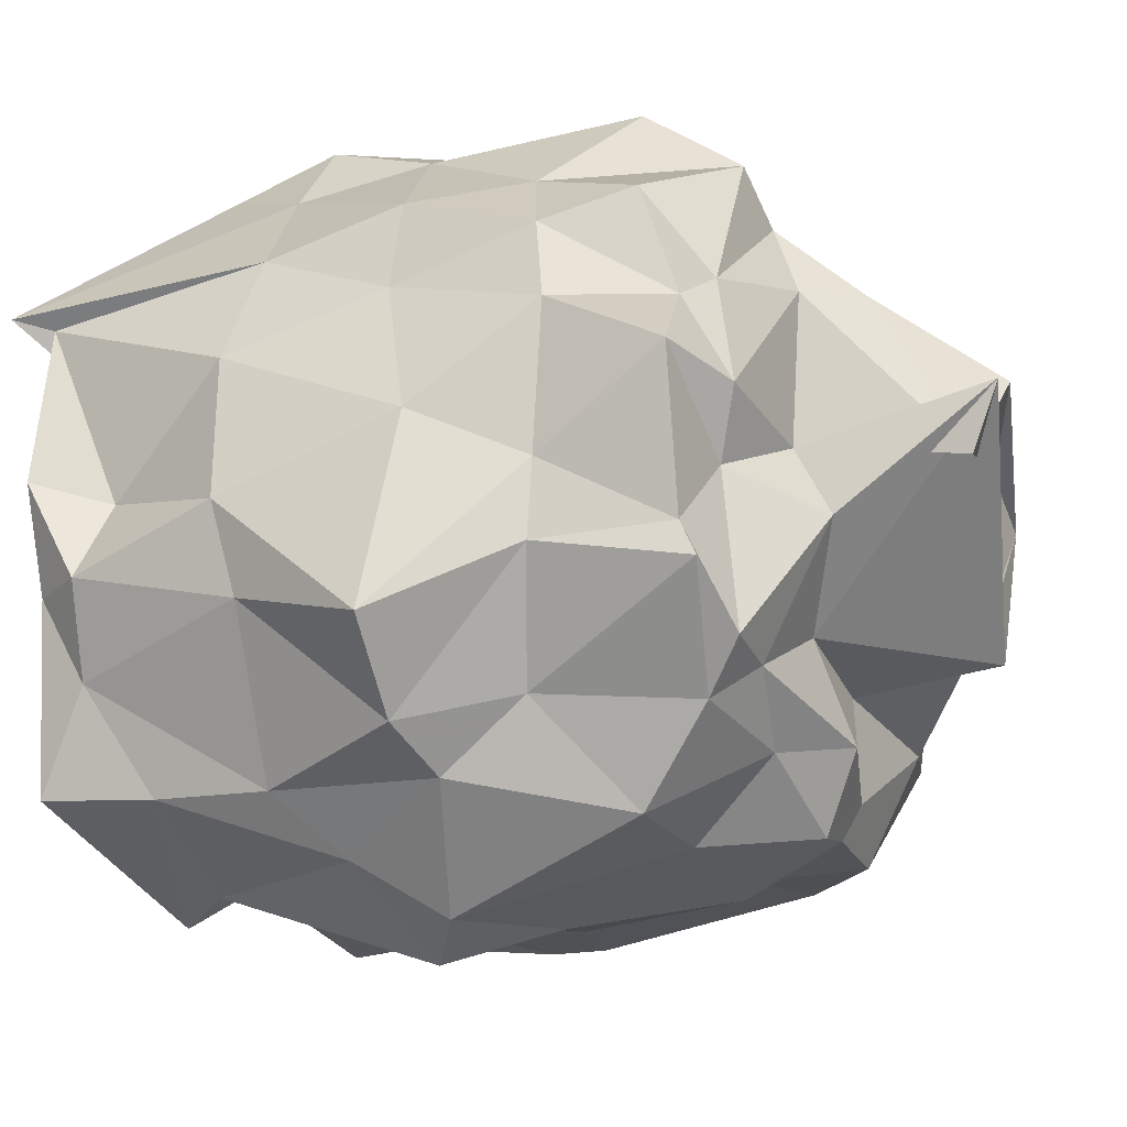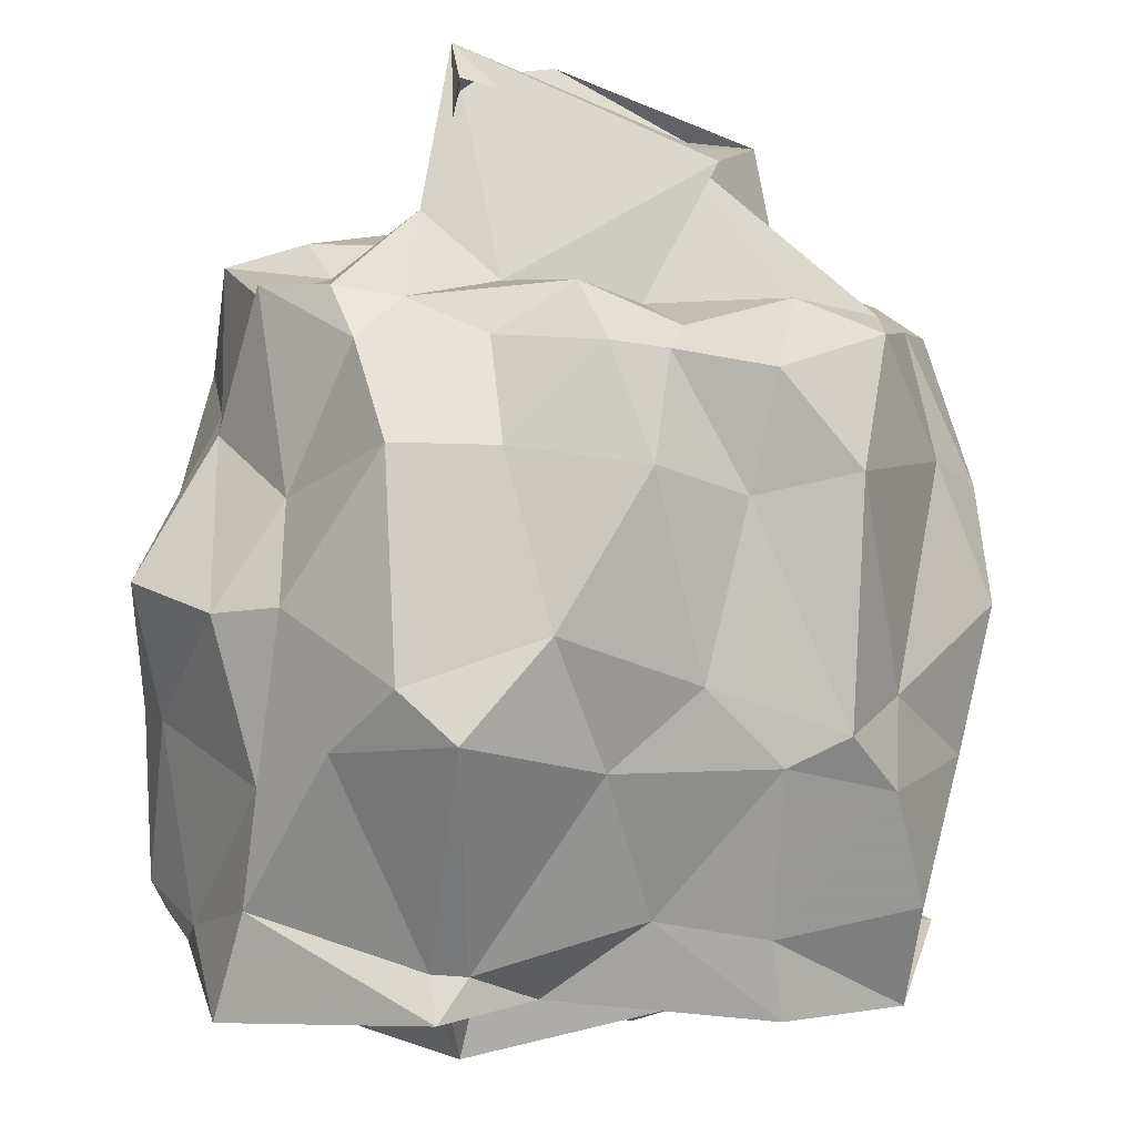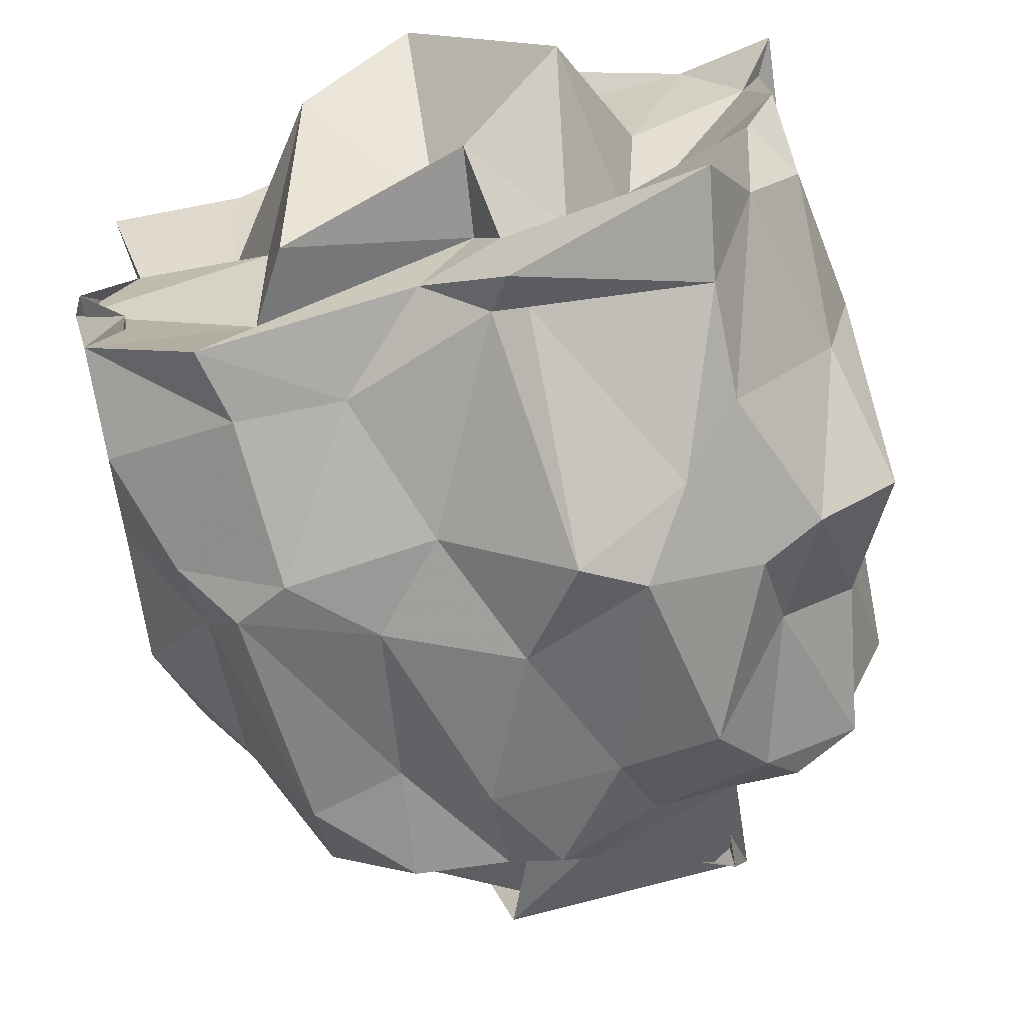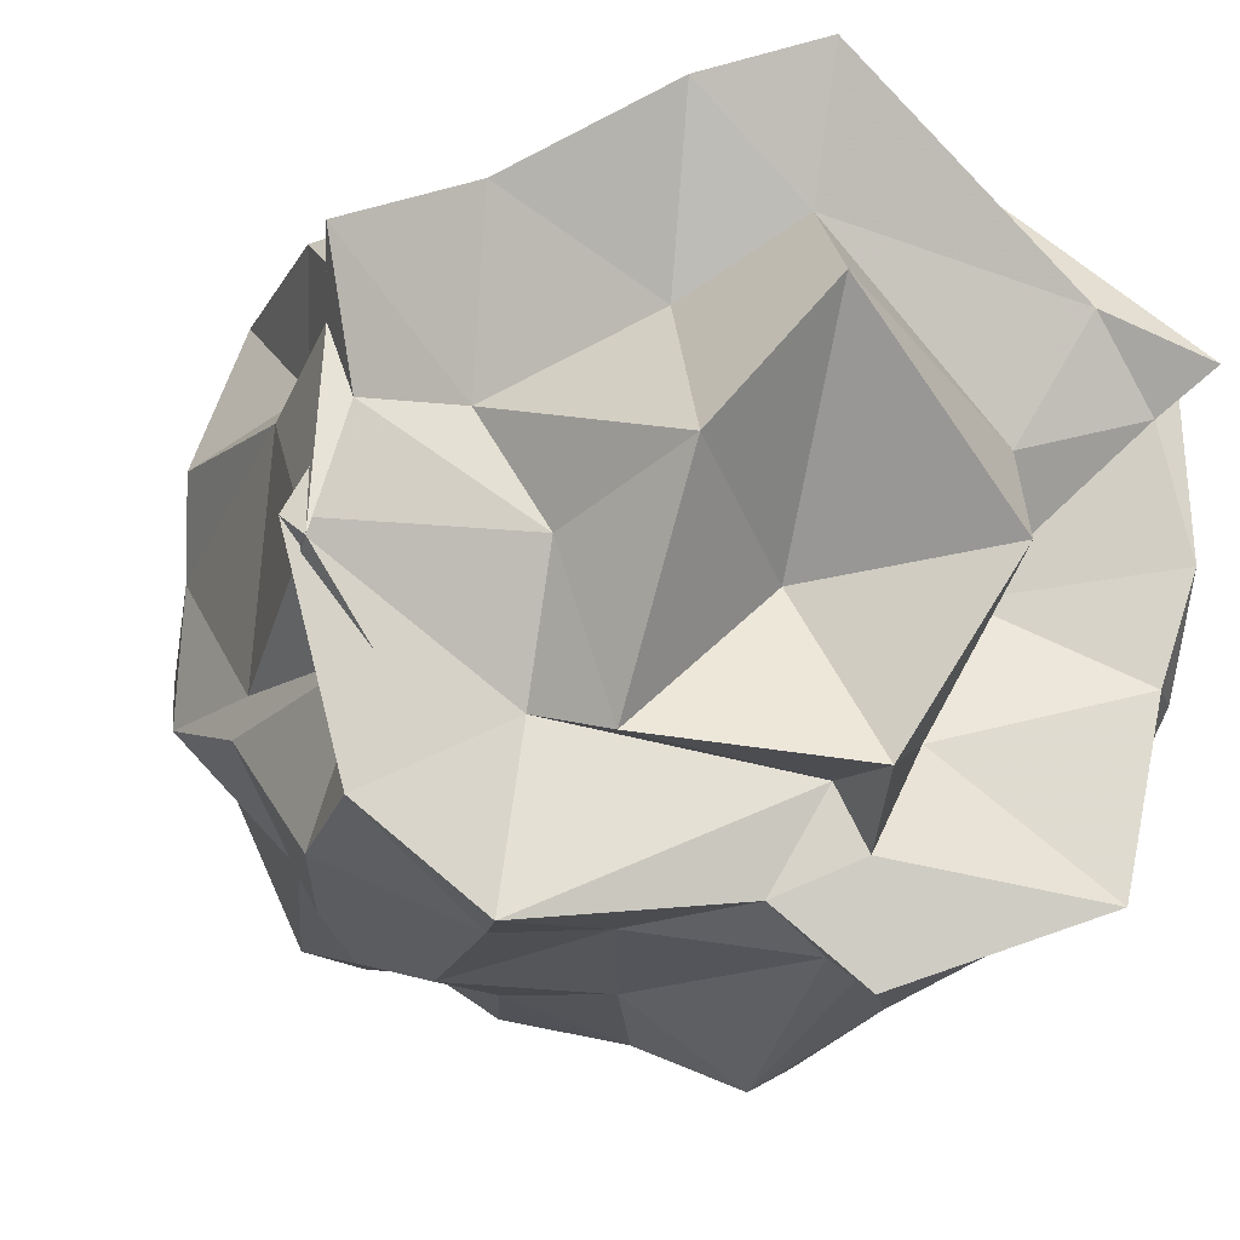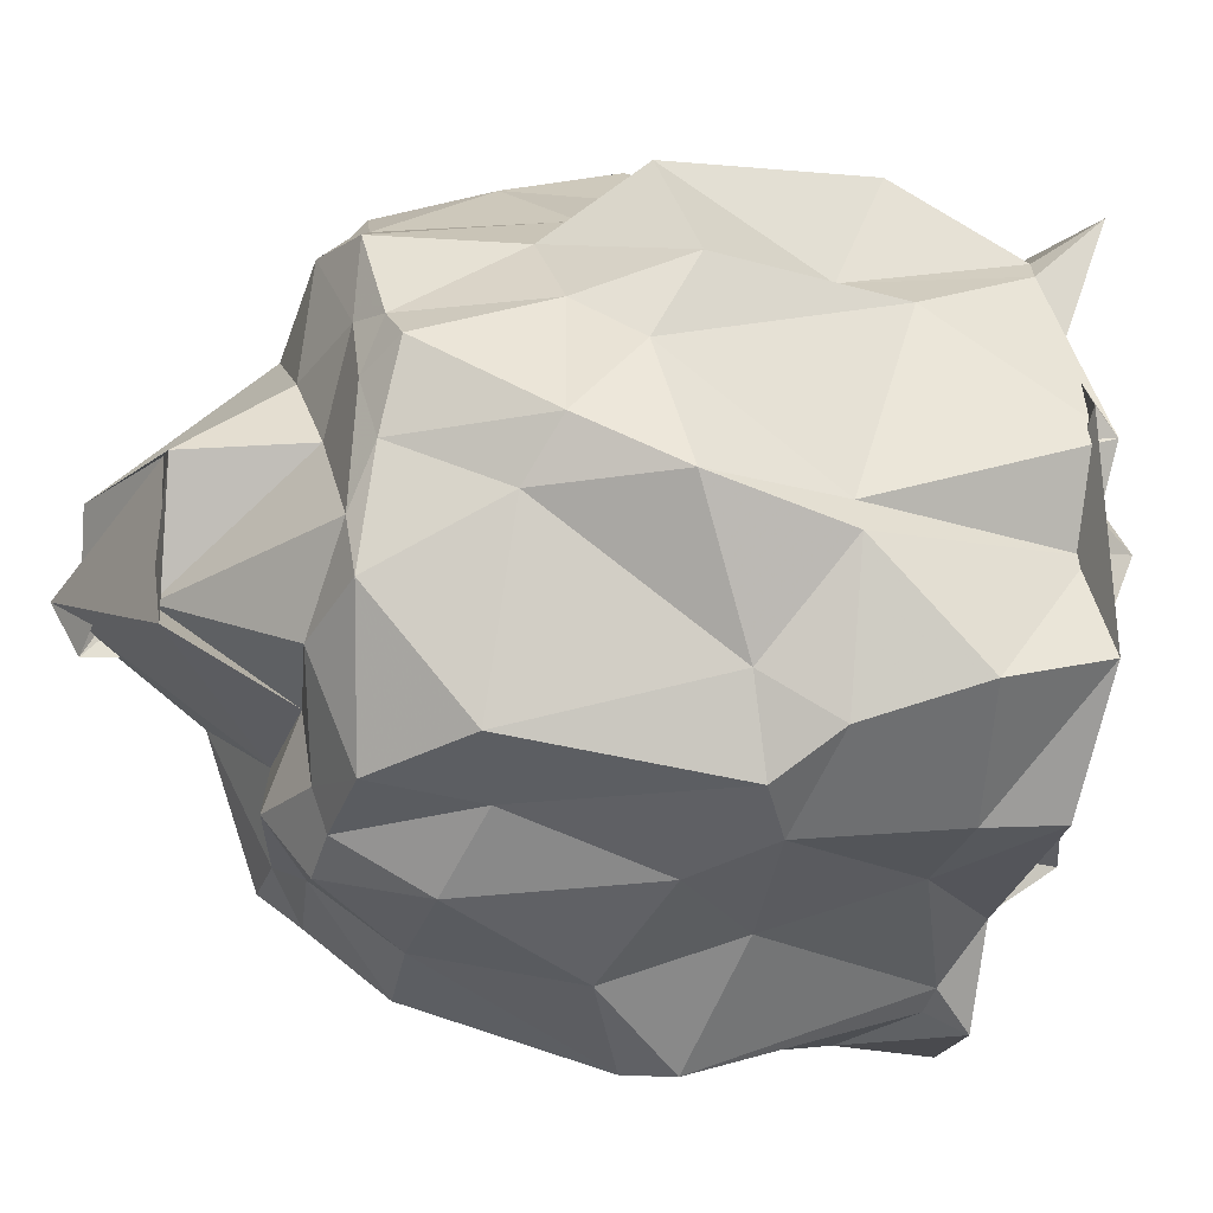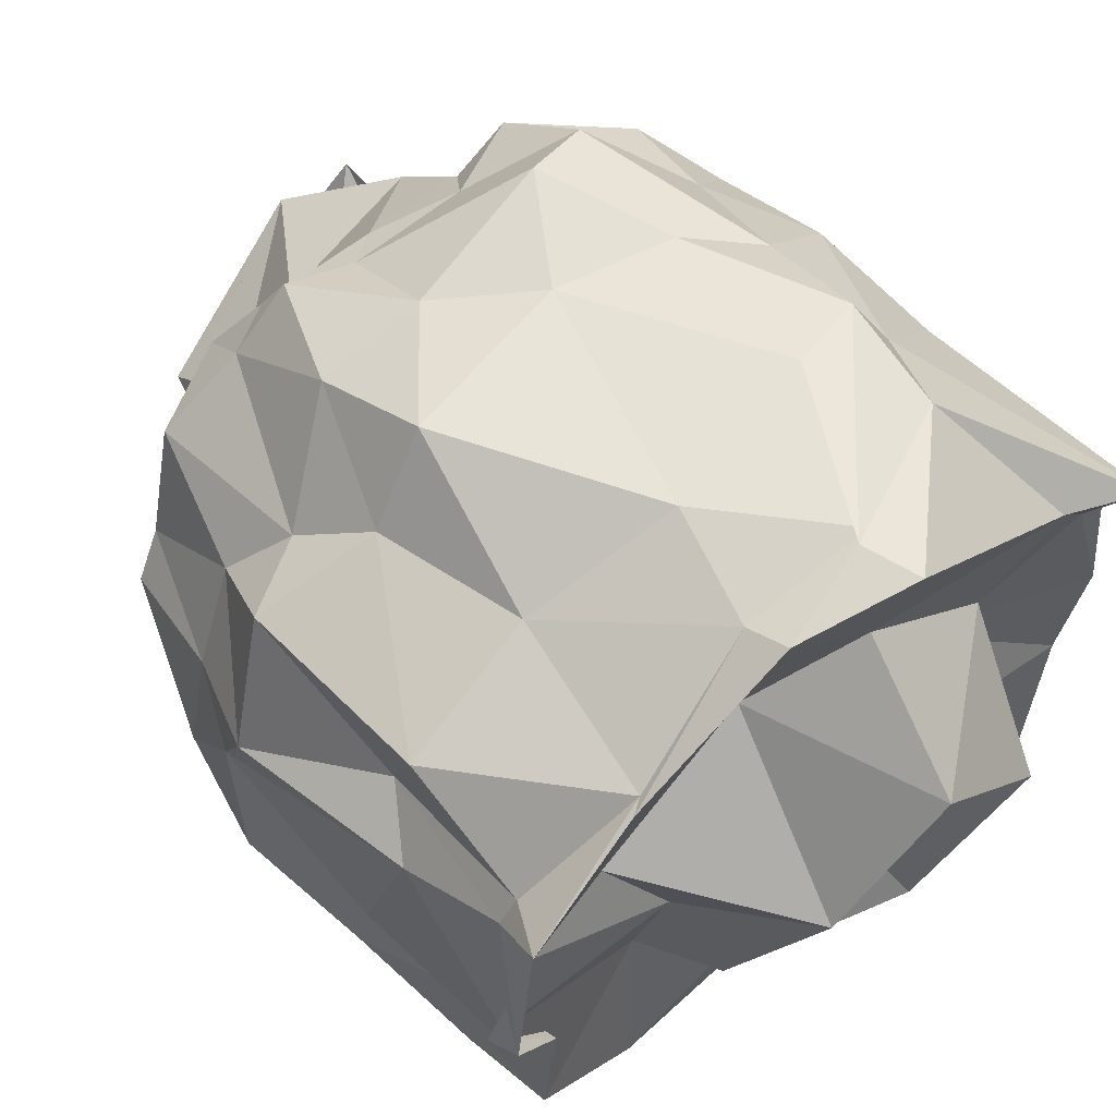
<metadata>
{"format":"obj","ext":"obj","renderer":"f3d","projection":"perspective","resolution":1024,"background":"white","views":[{"elev":-23.6,"azim":115.8,"up":"+Y"},{"elev":-79.7,"azim":176.0,"up":"+Y"},{"elev":-68.9,"azim":15.1,"up":"+Y"},{"elev":-9.8,"azim":-18.7,"up":"+Y"},{"elev":-32.2,"azim":-102.5,"up":"+Y"},{"elev":60.6,"azim":-42.2,"up":"+Y"}]}
</metadata>
<code>
v -2.362 -0.4361 0.3122
v -2.644 -0.2221 -1.845
v -1.443 -0.4087 0.1391
v -1.366 0.1026 0.3147
v -1.306 0.1323 0.4156
v -1.814 0.664 0.03592
v -2.294 0.8004 0.2437
v -2.227 0.7579 0.2117
v -2.593 0.6742 0.1772
v -2.997 0.4505 0.26
v -3.32 0.1983 0.1817
v -3.371 0.1188 0.1706
v -3.443 -0.3889 0.3137
v -3.282 -0.6217 0.28
v -3.361 -1.033 0.007963
v -2.968 -1.199 0.07254
v -2.664 -1.182 0.04839
v -2.221 -1.246 0.2042
v -2.122 -1.267 0.1973
v -1.641 -1.155 0.1019
v -1.491 -0.8714 0.2365
v -1.346 -0.64 0.1906
v -1.34 -0.1103 -0.2239
v -1.395 0.1738 -0.3125
v -1.684 0.5217 -0.2273
v -1.78 0.7161 -0.2834
v -2.016 0.762 -0.2288
v -2.508 0.7351 -0.1423
v -2.921 0.5487 -0.2373
v -3.332 0.3965 -0.1868
v -3.292 0.07612 -0.3134
v -3.409 -0.04167 -0.1516
v -3.421 -0.6413 -0.3312
v -3.457 -0.7461 -0.3263
v -3.255 -1.133 -0.3145
v -2.958 -1.279 -0.3891
v -2.522 -1.302 -0.3511
v -2.162 -1.523 -0.4476
v -1.842 -1.325 -0.3612
v -1.662 -1.175 -0.2219
v -1.372 -0.7728 -0.2811
v -1.295 -0.5274 -0.2467
v -1.427 0.03313 -0.6632
v -1.441 0.2748 -0.6914
v -1.731 0.5729 -0.6146
v -1.927 0.6416 -0.7602
v -2.31 0.7297 -0.8075
v -2.82 0.7313 -0.7273
v -3.004 0.4899 -0.6859
v -3.338 0.3418 -0.7736
v -3.501 -0.04694 -0.6942
v -3.474 -0.3009 -0.8181
v -3.517 -0.6751 -0.7217
v -3.25 -1.011 -0.5337
v -3.121 -1.235 -0.4722
v -2.745 -1.295 -0.5828
v -2.369 -1.404 -0.7064
v -2.002 -1.46 -0.5628
v -1.696 -1.201 -0.6893
v -1.518 -1.107 -0.6427
v -1.292 -0.9061 -0.6684
v -1.329 -0.3723 -0.764
v -1.429 0.121 -1.078
v -1.62 0.3623 -0.9836
v -1.888 0.6599 -1.168
v -2.099 0.7426 -1.111
v -2.549 0.6648 -1.038
v -2.853 0.584 -1.066
v -3.109 0.3103 -0.9059
v -3.238 0.1127 -1.044
v -3.39 -0.1505 -0.9957
v -3.461 -0.5254 -1.008
v -3.338 -0.6674 -1.089
v -3.101 -1.163 -1.119
v -2.822 -1.194 -1.043
v -2.582 -1.324 -1.124
v -2.217 -1.29 -1.14
v -1.934 -1.285 -1.126
v -1.684 -1.026 -0.9311
v -1.475 -0.7208 -1.033
v -1.46 -0.5077 -1.054
v -1.391 -0.1152 -1.114
v -1.538 0.2238 -1.307
v -1.912 0.4463 -1.444
v -2.155 0.4592 -1.343
v -2.519 0.4824 -1.341
v -2.719 0.5376 -1.381
v -2.885 0.3649 -1.398
v -3.113 0.1705 -1.445
v -3.231 -0.1466 -1.393
v -3.324 -0.2664 -1.364
v -3.244 -0.5125 -1.401
v -3.158 -0.8348 -1.426
v -2.869 -1.189 -1.362
v -2.602 -1.196 -1.39
v -2.451 -1.235 -1.405
v -2.165 -1.093 -1.383
v -1.83 -1.059 -1.347
v -1.565 -0.8016 -1.436
v -1.559 -0.7038 -1.394
v -1.423 -0.2863 -1.426
v -1.634 -0.05404 -1.375
v -1.353 -0.3373 0.357
v -1.423 0.01627 0.3055
v -1.591 0.2583 0.35
v -2.256 0.8219 0.4183
v -2.575 0.7283 0.3079
v -3.042 0.4432 0.2875
v -3.418 0.2949 0.3493
v -3.325 -0.06289 0.24
v -3.486 -0.3346 0.2445
v -3.348 -0.9348 0.3039
v -3.012 -1.19 0.2849
v -2.398 -1.131 0.2884
v -2.148 -1.331 0.309
v -1.579 -1.133 0.4067
v -1.451 -0.6293 0.3539
v -1.842 -0.4057 0.1185
v -1.775 -0.07802 0.2788
v -2.277 0.4346 0.3111
v -2.569 0.227 0.1648
v -3.043 -0.04877 0.1848
v -2.883 -0.3415 0.2763
v -2.913 -0.7289 0.1819
v -2.244 -0.8639 0.3072
v -2.163 -1.028 0.3296
v -1.998 -0.7636 0.2441
v -1.913 -0.3649 0.6556
v -2.359 0.1873 0.7034
v -2.677 -0.1803 0.6512
v -2.775 -0.7852 0.3977
v -2.205 -0.8575 0.5579
v -1.661 -0.01806 -1.464
v -2.068 0.329 -1.46
v -2.396 0.4036 -1.434
v -2.762 0.4367 -1.432
v -2.876 0.263 -1.526
v -3.103 -0.08901 -1.454
v -3.182 -0.3059 -1.443
v -3.152 -0.669 -1.453
v -2.915 -0.8781 -1.504
v -2.634 -1.091 -1.436
v -2.369 -1.035 -1.526
v -1.94 -0.9505 -1.446
v -1.757 -0.9368 -1.462
v -1.728 -0.4965 -1.436
v -1.647 -0.3232 -1.51
v -2.007 0.09462 -1.549
v -2.061 0.0683 -1.715
v -2.58 0.1508 -1.571
v -2.819 -0.08297 -1.548
v -2.923 -0.3174 -1.488
v -2.6 -0.6202 -1.842
v -2.539 -0.8312 -1.459
v -2.18 -0.7978 -1.49
v -1.952 -0.5793 -1.639
v -1.982 -0.3612 -1.528
v -2.029 -0.4506 -1.981
v -2.276 -0.1463 -2.016
v -2.82 -0.3235 -1.844
v -2.708 -0.741 -1.824
v -1.996 -0.2757 -2.067
f 3 23 4
f 4 23 24
f 4 24 5
f 5 24 25
f 5 25 6
f 6 25 26
f 6 26 7
f 7 26 27
f 7 27 8
f 8 27 28
f 8 28 9
f 9 28 29
f 9 29 10
f 10 29 30
f 10 30 11
f 11 30 31
f 11 31 12
f 12 31 32
f 12 32 13
f 13 32 33
f 13 33 14
f 14 33 34
f 14 34 15
f 15 34 35
f 15 35 16
f 16 35 36
f 16 36 17
f 17 36 37
f 17 37 18
f 18 37 38
f 18 38 19
f 19 38 39
f 19 39 20
f 20 39 40
f 20 40 21
f 21 40 41
f 21 41 22
f 22 41 42
f 22 42 3
f 3 42 23
f 23 43 24
f 24 43 44
f 24 44 25
f 25 44 45
f 25 45 26
f 26 45 46
f 26 46 27
f 27 46 47
f 27 47 28
f 28 47 48
f 28 48 29
f 29 48 49
f 29 49 30
f 30 49 50
f 30 50 31
f 31 50 51
f 31 51 32
f 32 51 52
f 32 52 33
f 33 52 53
f 33 53 34
f 34 53 54
f 34 54 35
f 35 54 55
f 35 55 36
f 36 55 56
f 36 56 37
f 37 56 57
f 37 57 38
f 38 57 58
f 38 58 39
f 39 58 59
f 39 59 40
f 40 59 60
f 40 60 41
f 41 60 61
f 41 61 42
f 42 61 62
f 42 62 23
f 23 62 43
f 43 63 44
f 44 63 64
f 44 64 45
f 45 64 65
f 45 65 46
f 46 65 66
f 46 66 47
f 47 66 67
f 47 67 48
f 48 67 68
f 48 68 49
f 49 68 69
f 49 69 50
f 50 69 70
f 50 70 51
f 51 70 71
f 51 71 52
f 52 71 72
f 52 72 53
f 53 72 73
f 53 73 54
f 54 73 74
f 54 74 55
f 55 74 75
f 55 75 56
f 56 75 76
f 56 76 57
f 57 76 77
f 57 77 58
f 58 77 78
f 58 78 59
f 59 78 79
f 59 79 60
f 60 79 80
f 60 80 61
f 61 80 81
f 61 81 62
f 62 81 82
f 62 82 43
f 43 82 63
f 63 83 64
f 64 83 84
f 64 84 65
f 65 84 85
f 65 85 66
f 66 85 86
f 66 86 67
f 67 86 87
f 67 87 68
f 68 87 88
f 68 88 69
f 69 88 89
f 69 89 70
f 70 89 90
f 70 90 71
f 71 90 91
f 71 91 72
f 72 91 92
f 72 92 73
f 73 92 93
f 73 93 74
f 74 93 94
f 74 94 75
f 75 94 95
f 75 95 76
f 76 95 96
f 76 96 77
f 77 96 97
f 77 97 78
f 78 97 98
f 78 98 79
f 79 98 99
f 79 99 80
f 80 99 100
f 80 100 81
f 81 100 101
f 81 101 82
f 82 101 102
f 82 102 63
f 63 102 83
f 103 104 118
f 104 119 118
f 104 105 119
f 105 120 119
f 105 106 120
f 106 107 120
f 107 121 120
f 107 108 121
f 108 122 121
f 108 109 122
f 109 110 122
f 110 123 122
f 110 111 123
f 111 124 123
f 111 112 124
f 112 113 124
f 113 125 124
f 113 114 125
f 114 126 125
f 114 115 126
f 115 116 126
f 116 127 126
f 116 117 127
f 117 118 127
f 117 103 118
f 118 119 128
f 119 129 128
f 119 120 129
f 120 121 129
f 121 130 129
f 121 122 130
f 122 123 130
f 123 131 130
f 123 124 131
f 124 125 131
f 125 132 131
f 125 126 132
f 126 127 132
f 127 128 132
f 127 118 128
f 133 148 134
f 134 148 149
f 134 149 135
f 135 149 150
f 135 150 136
f 136 150 137
f 137 150 151
f 137 151 138
f 138 151 152
f 138 152 139
f 139 152 140
f 140 152 153
f 140 153 141
f 141 153 154
f 141 154 142
f 142 154 143
f 143 154 155
f 143 155 144
f 144 155 156
f 144 156 145
f 145 156 146
f 146 156 157
f 146 157 147
f 147 157 148
f 147 148 133
f 148 158 149
f 149 158 159
f 149 159 150
f 150 159 151
f 151 159 160
f 151 160 152
f 152 160 153
f 153 160 161
f 153 161 154
f 154 161 155
f 155 161 162
f 155 162 156
f 156 162 157
f 157 162 158
f 157 158 148
f 3 4 103
f 103 4 104
f 4 5 104
f 104 5 105
f 5 6 105
f 105 6 106
f 6 7 106
f 7 8 106
f 106 8 107
f 8 9 107
f 107 9 108
f 9 10 108
f 108 10 109
f 10 11 109
f 11 12 109
f 109 12 110
f 12 13 110
f 110 13 111
f 13 14 111
f 111 14 112
f 14 15 112
f 15 16 112
f 112 16 113
f 16 17 113
f 113 17 114
f 17 18 114
f 114 18 115
f 18 19 115
f 19 20 115
f 115 20 116
f 20 21 116
f 116 21 117
f 21 22 117
f 117 22 103
f 22 3 103
f 83 133 84
f 84 133 134
f 84 134 85
f 85 134 135
f 85 135 86
f 86 135 136
f 86 136 87
f 87 136 88
f 88 136 137
f 88 137 89
f 89 137 138
f 89 138 90
f 90 138 139
f 90 139 91
f 91 139 92
f 92 139 140
f 92 140 93
f 93 140 141
f 93 141 94
f 94 141 142
f 94 142 95
f 95 142 96
f 96 142 143
f 96 143 97
f 97 143 144
f 97 144 98
f 98 144 145
f 98 145 99
f 99 145 100
f 100 145 146
f 100 146 101
f 101 146 147
f 101 147 102
f 102 147 133
f 102 133 83
f 128 129 1
f 129 130 1
f 130 131 1
f 131 132 1
f 132 128 1
f 159 158 2
f 160 159 2
f 161 160 2
f 162 161 2
f 158 162 2

</code>
